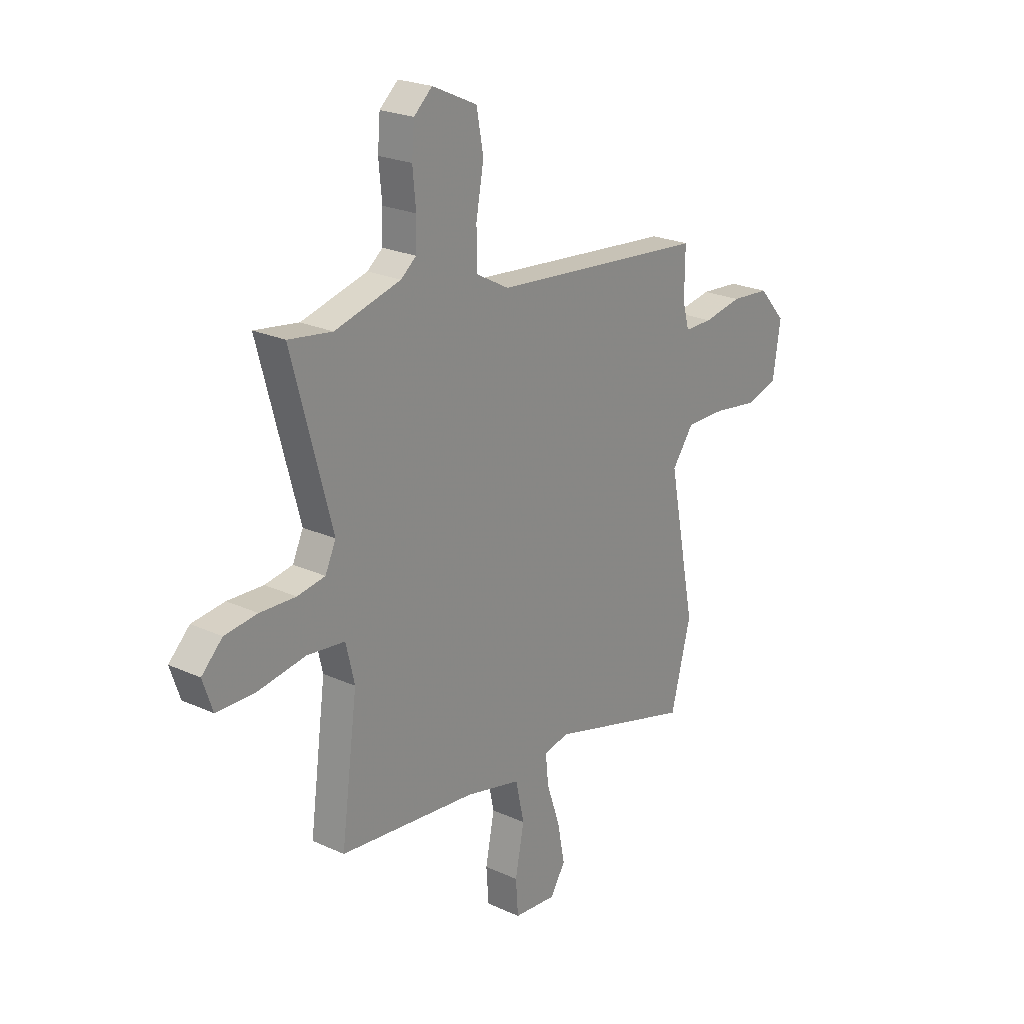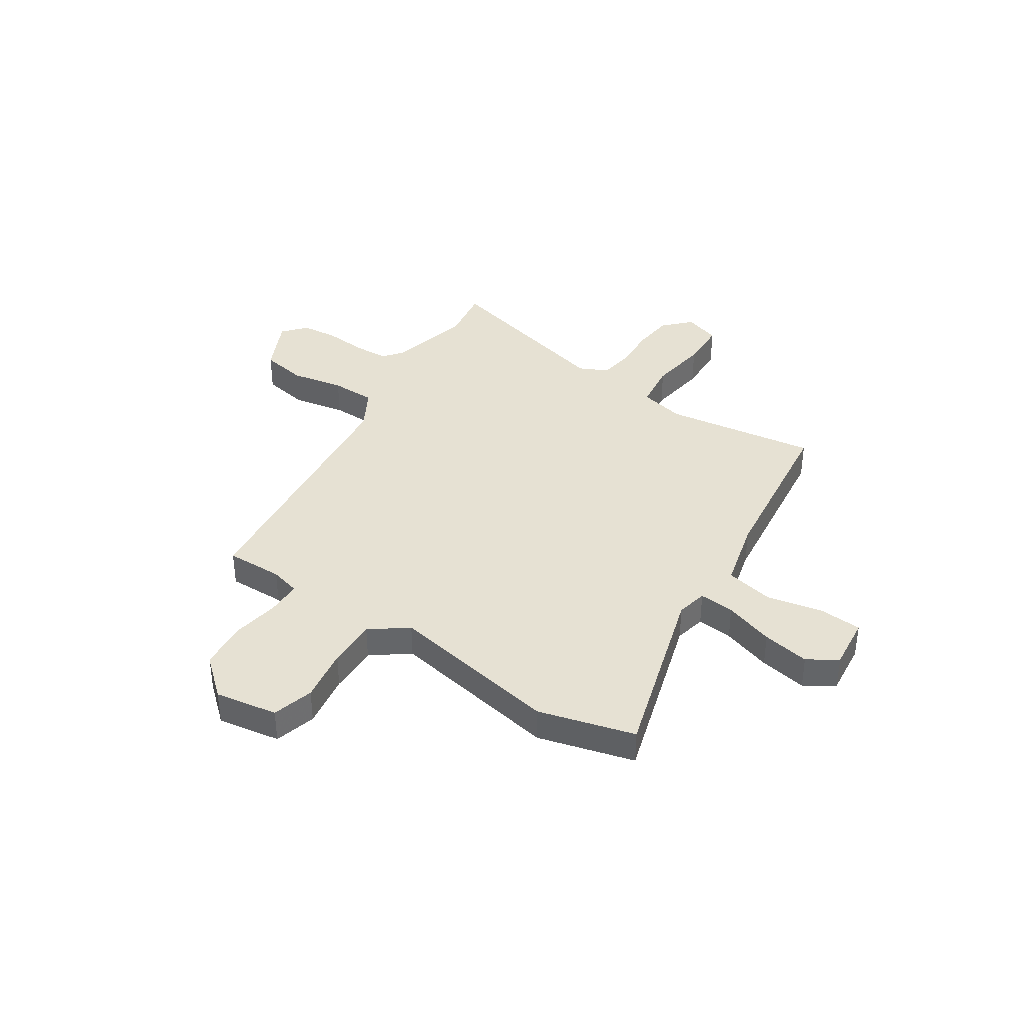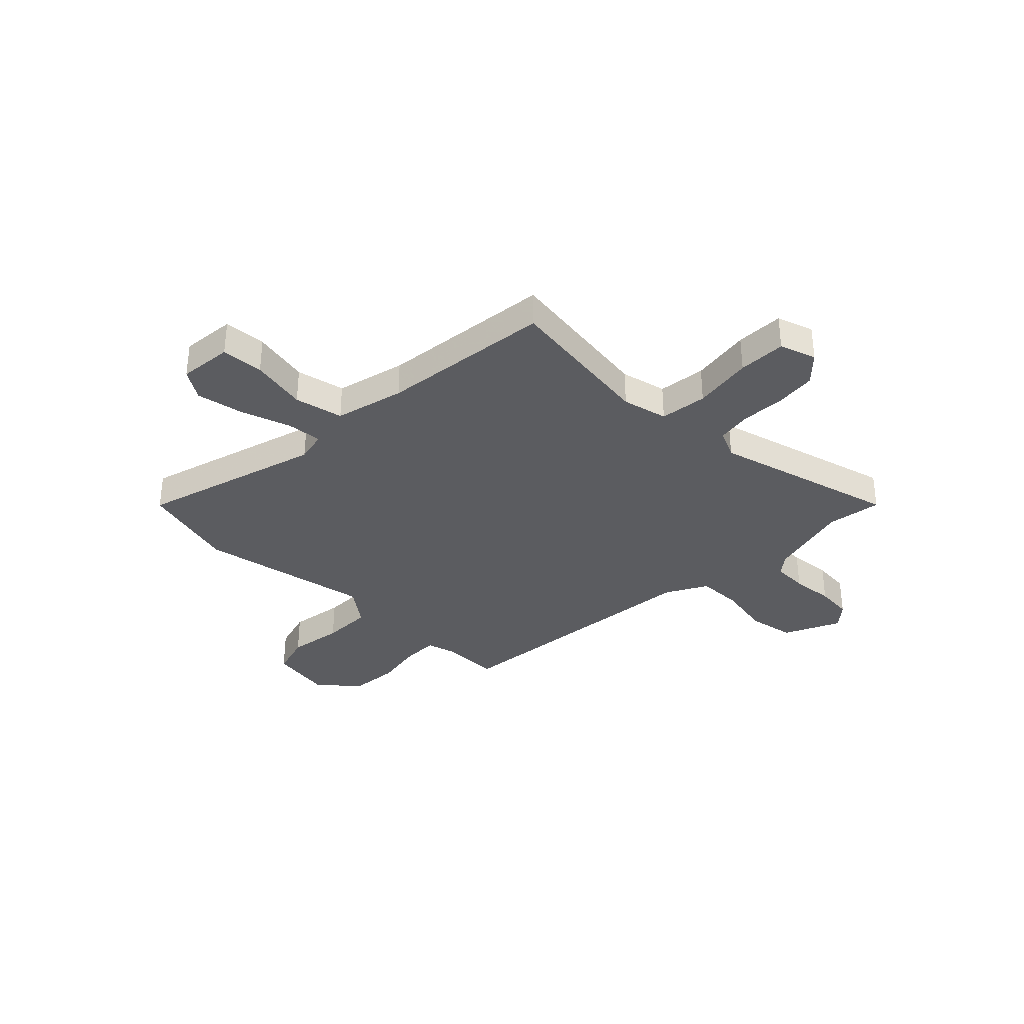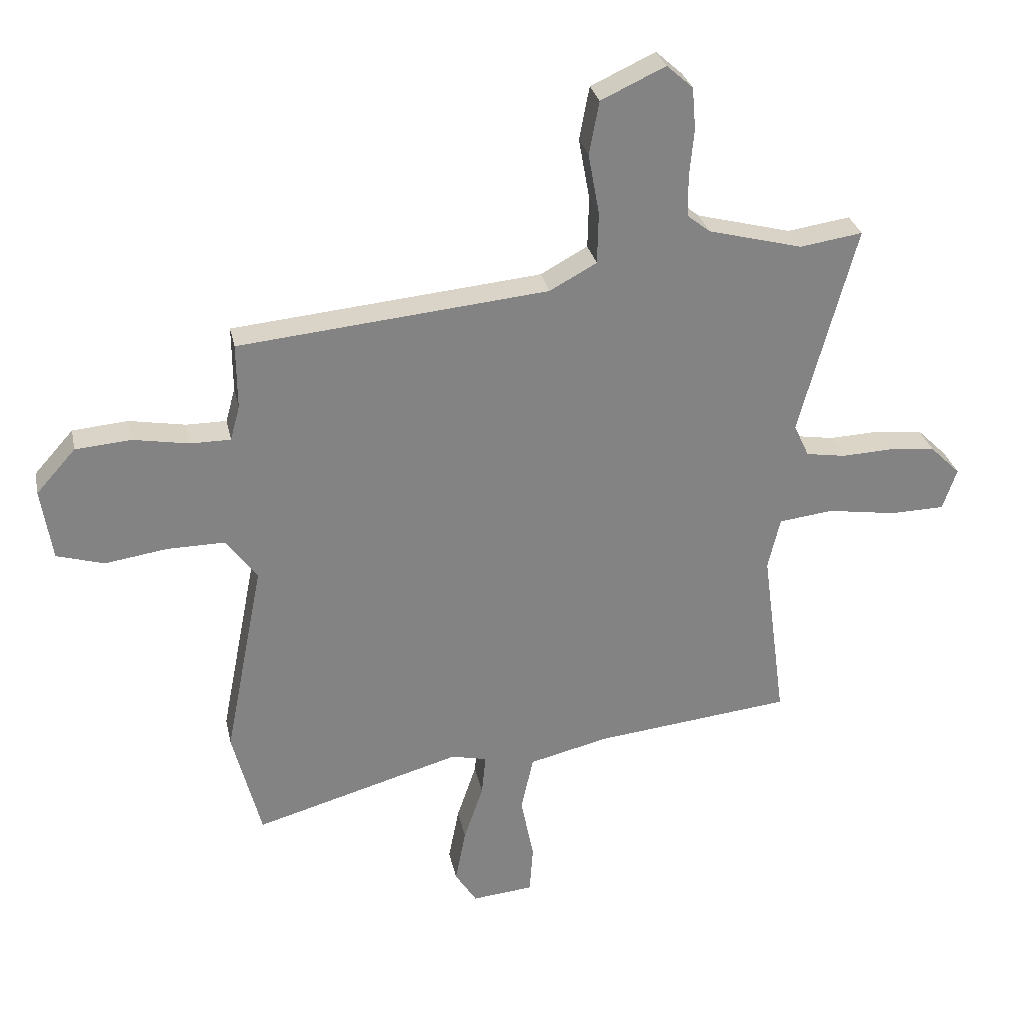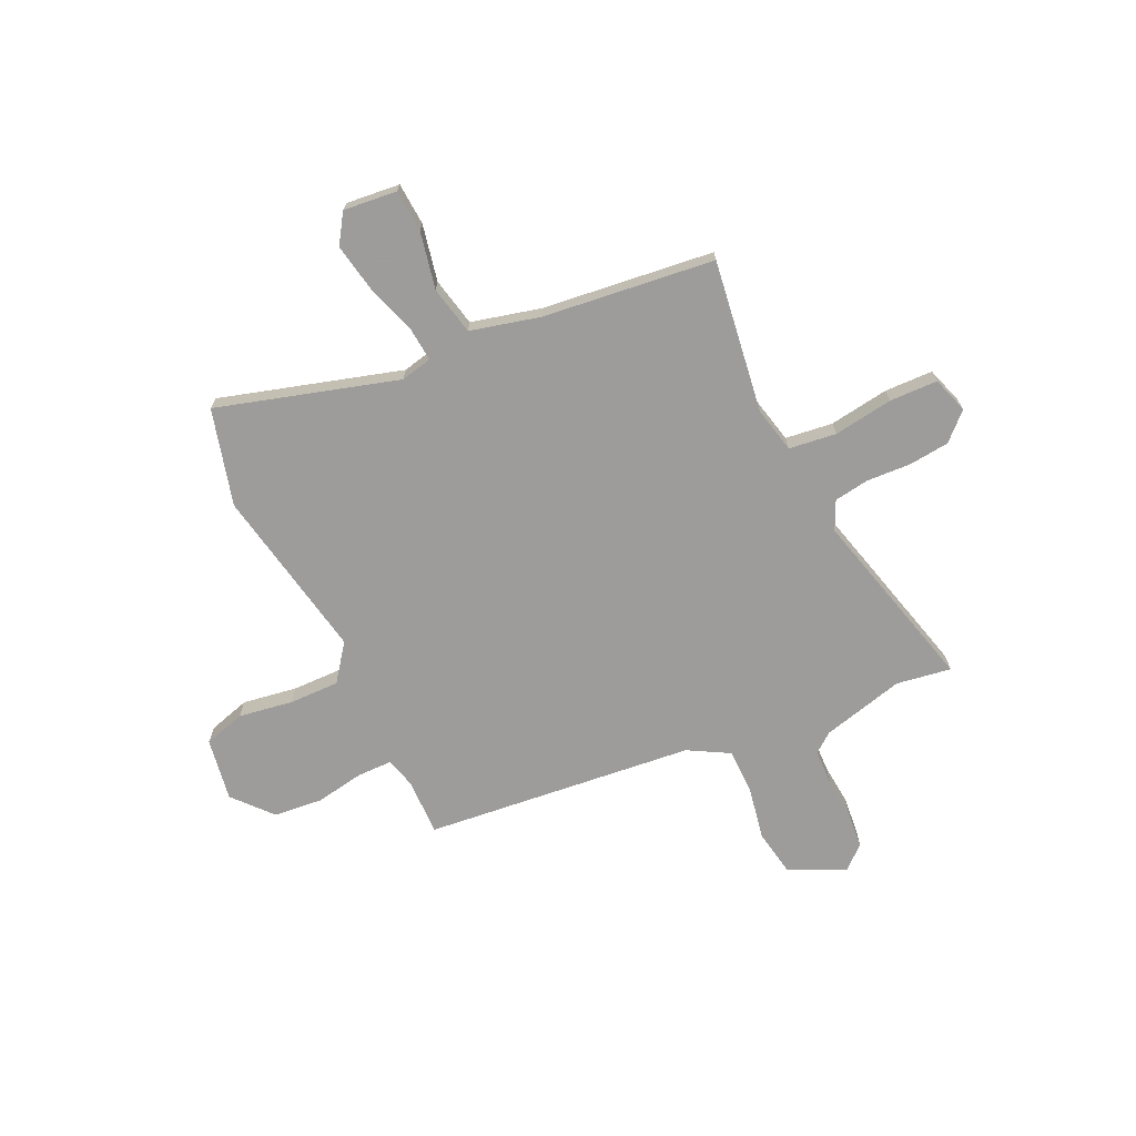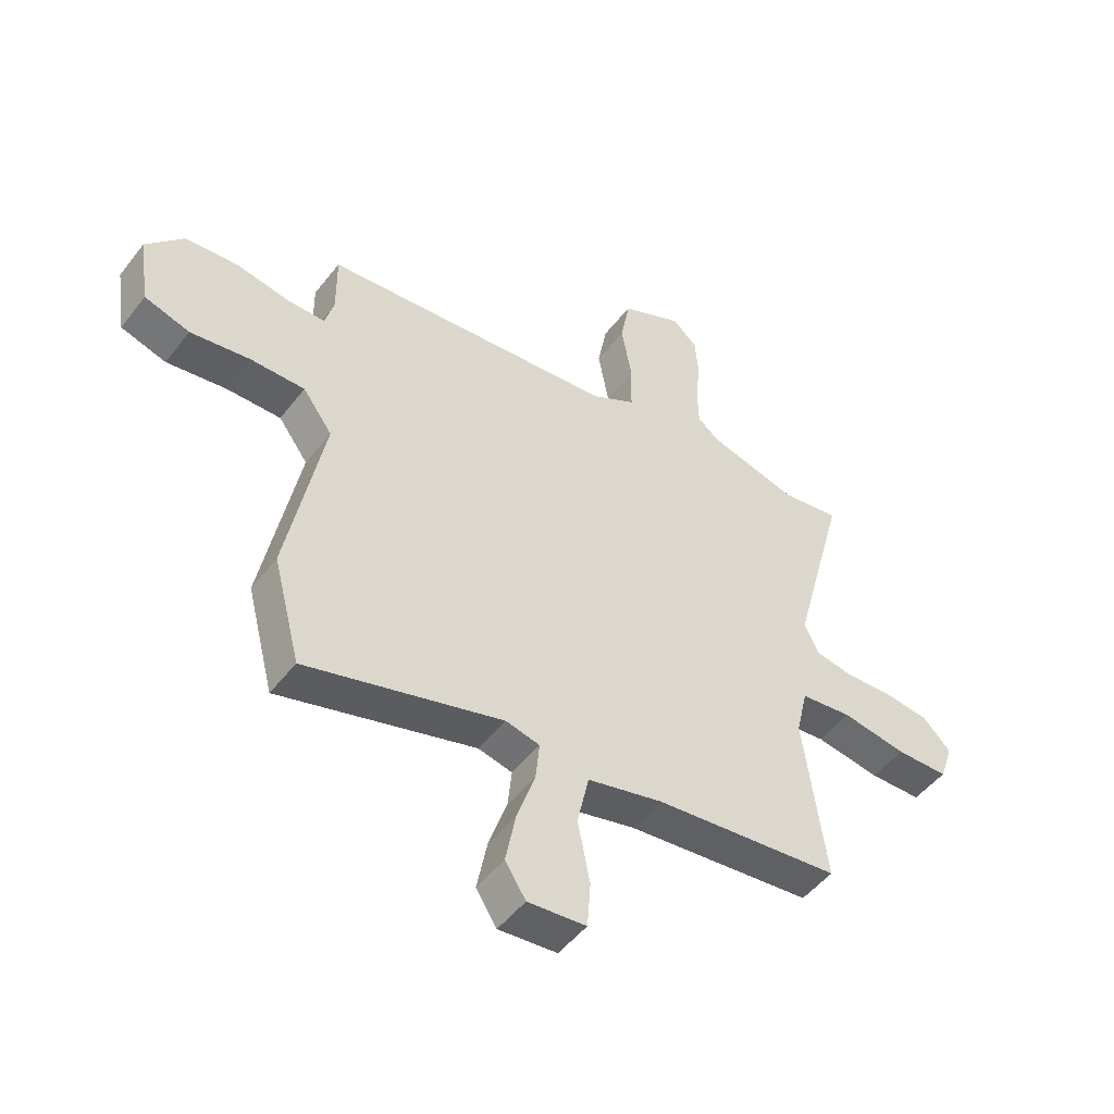
<metadata>
{"format":"obj","ext":"obj","renderer":"f3d","projection":"perspective","resolution":1024,"background":"white","views":[{"elev":23.2,"azim":-52.1,"up":"+Z"},{"elev":38.6,"azim":122.8,"up":"+Y"},{"elev":-34.9,"azim":-134.8,"up":"+Y"},{"elev":29.2,"azim":168.3,"up":"+Z"},{"elev":-70.3,"azim":-155.3,"up":"+Y"},{"elev":-49.3,"azim":143.9,"up":"+Z"}]}
</metadata>
<code>
v 0.484 0.07 0.404
v 0.483 0.07 0.292
v 0.499 0.07 0.233
v 0.568 0.07 0.233
v 0.663 0.07 0.25
v 0.758 0.07 0.242
v 0.825 0.07 0.167
v 0.806 0.07 0.044
v 0.725 0.07 0.02
v 0.618 0.07 0.036
v 0.52 0.07 0.037
v 0.467 0.07 -0.035
v 0.533 0.07 -0.373
v 0.484 0.07 -0.562
v 0.13 0.07 -0.461
v 0.069 0.07 -0.475
v 0.076 0.07 -0.545
v 0.109 0.07 -0.642
v 0.127 0.07 -0.735
v 0.09 0.07 -0.793
v -0.015 0.07 -0.783
v -0.021 0.07 -0.7
v 0.001 0.07 -0.589
v -0.02 0.07 -0.494
v -0.156 0.07 -0.461
v -0.492 0.07 -0.424
v -0.452 0.07 -0.124
v -0.473 0.07 -0.035
v -0.566 0.07 -0.024
v -0.683 0.07 -0.042
v -0.777 0.07 -0.04
v -0.801 0.07 0.031
v -0.75 0.07 0.081
v -0.67 0.07 0.09
v -0.583 0.07 0.086
v -0.515 0.07 0.097
v -0.489 0.07 0.153
v -0.586 0.07 0.513
v -0.479 0.07 0.497
v -0.318 0.07 0.539
v -0.28 0.07 0.569
v -0.278 0.07 0.638
v -0.286 0.07 0.721
v -0.28 0.07 0.793
v -0.235 0.07 0.833
v -0.125 0.07 0.782
v -0.108 0.07 0.691
v -0.127 0.07 0.587
v -0.125 0.07 0.499
v -0.045 0.07 0.455
v 0.484 0 0.404
v 0.483 0 0.292
v 0.499 0 0.233
v 0.568 0 0.233
v 0.663 0 0.25
v 0.758 0 0.242
v 0.825 0 0.167
v 0.806 0 0.044
v 0.725 0 0.02
v 0.618 0 0.036
v 0.52 0 0.037
v 0.467 0 -0.035
v 0.533 0 -0.373
v 0.484 0 -0.562
v 0.13 0 -0.461
v 0.069 0 -0.475
v 0.076 0 -0.545
v 0.109 0 -0.642
v 0.127 0 -0.735
v 0.09 0 -0.793
v -0.015 0 -0.783
v -0.021 0 -0.7
v 0.001 0 -0.589
v -0.02 0 -0.494
v -0.156 0 -0.461
v -0.492 0 -0.424
v -0.452 0 -0.124
v -0.473 0 -0.035
v -0.566 0 -0.024
v -0.683 0 -0.042
v -0.777 0 -0.04
v -0.801 0 0.031
v -0.75 0 0.081
v -0.67 0 0.09
v -0.583 0 0.086
v -0.515 0 0.097
v -0.489 0 0.153
v -0.586 0 0.513
v -0.479 0 0.497
v -0.318 0 0.539
v -0.28 0 0.569
v -0.278 0 0.638
v -0.286 0 0.721
v -0.28 0 0.793
v -0.235 0 0.833
v -0.125 0 0.782
v -0.108 0 0.691
v -0.127 0 0.587
v -0.125 0 0.499
v -0.045 0 0.455
f 45 46 47 48
f 45 48 49
f 42 43 44 45
f 41 42 45 49
f 40 41 49 50
f 37 38 39
f 37 39 40 50
f 32 33 34 35
f 32 35 36
f 29 30 31 32
f 28 29 32 36
f 25 26 27
f 24 25 27 28
f 20 21 22 23
f 20 23 24
f 17 18 19 20
f 16 17 20 24
f 15 16 24 28
f 12 13 14 15
f 11 12 15 28
f 7 8 9 10
f 7 10 11
f 4 5 6 7
f 3 4 7 11
f 2 3 11 28
f 28 36 37 50
f 1 2 28 50
f 98 97 96 95
f 99 98 95
f 95 94 93 92
f 99 95 92 91
f 100 99 91 90
f 89 88 87
f 100 90 89 87
f 85 84 83 82
f 86 85 82
f 82 81 80 79
f 86 82 79 78
f 77 76 75
f 78 77 75 74
f 73 72 71 70
f 74 73 70
f 70 69 68 67
f 74 70 67 66
f 78 74 66 65
f 65 64 63 62
f 78 65 62 61
f 60 59 58 57
f 61 60 57
f 57 56 55 54
f 61 57 54 53
f 78 61 53 52
f 100 87 86 78
f 100 78 52 51
f 1 51 52 2
f 2 52 53 3
f 3 53 54 4
f 4 54 55 5
f 5 55 56 6
f 6 56 57 7
f 7 57 58 8
f 8 58 59 9
f 9 59 60 10
f 10 60 61 11
f 11 61 62 12
f 12 62 63 13
f 13 63 64 14
f 14 64 65 15
f 15 65 66 16
f 16 66 67 17
f 17 67 68 18
f 18 68 69 19
f 19 69 70 20
f 20 70 71 21
f 21 71 72 22
f 22 72 73 23
f 23 73 74 24
f 24 74 75 25
f 25 75 76 26
f 26 76 77 27
f 27 77 78 28
f 28 78 79 29
f 29 79 80 30
f 30 80 81 31
f 31 81 82 32
f 32 82 83 33
f 33 83 84 34
f 34 84 85 35
f 35 85 86 36
f 36 86 87 37
f 37 87 88 38
f 38 88 89 39
f 39 89 90 40
f 40 90 91 41
f 41 91 92 42
f 42 92 93 43
f 43 93 94 44
f 44 94 95 45
f 45 95 96 46
f 46 96 97 47
f 47 97 98 48
f 48 98 99 49
f 49 99 100 50
f 50 100 51 1

</code>
